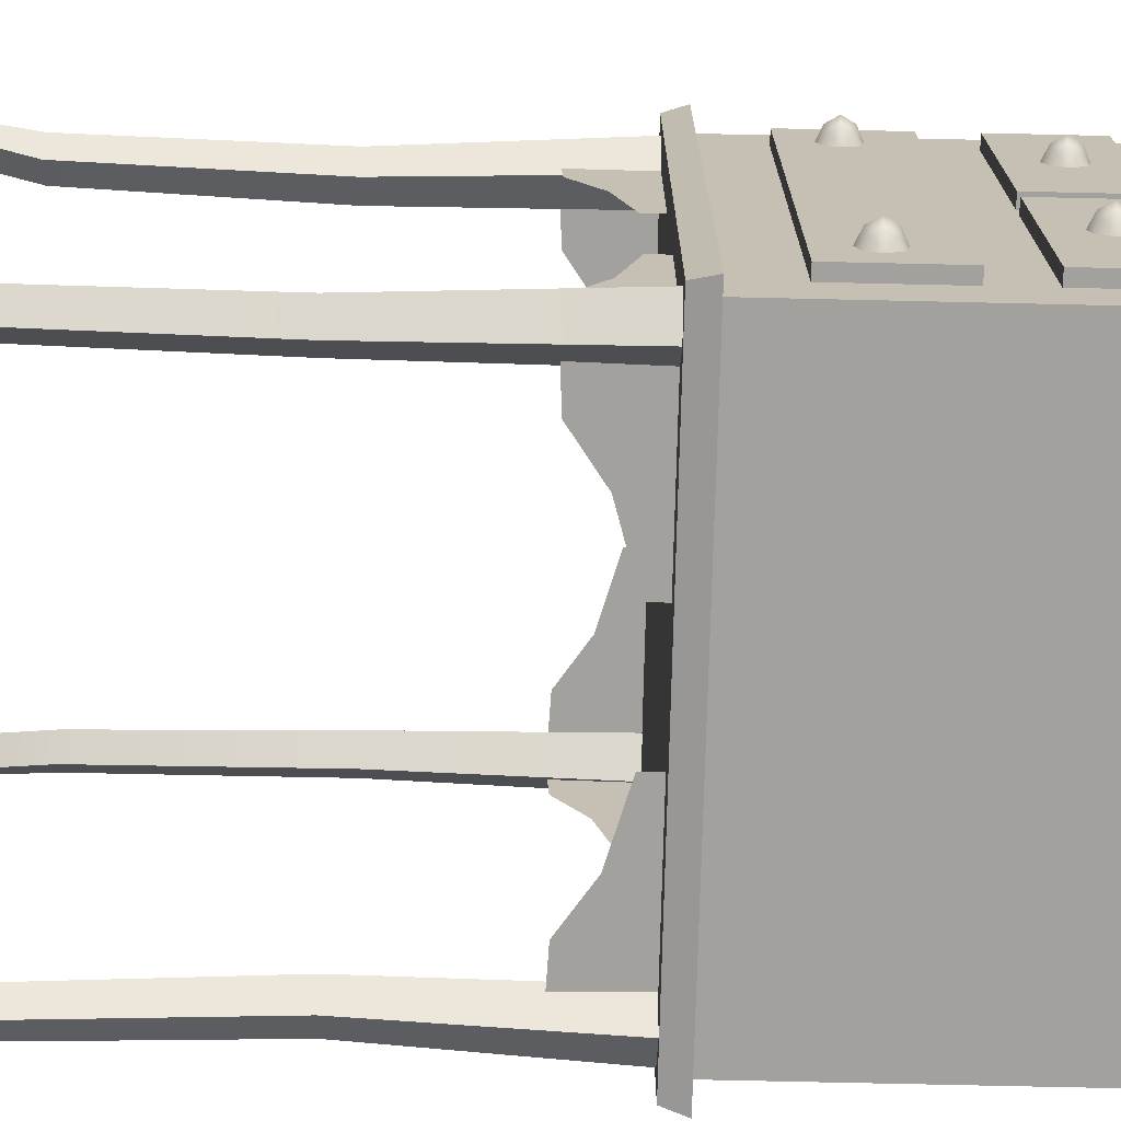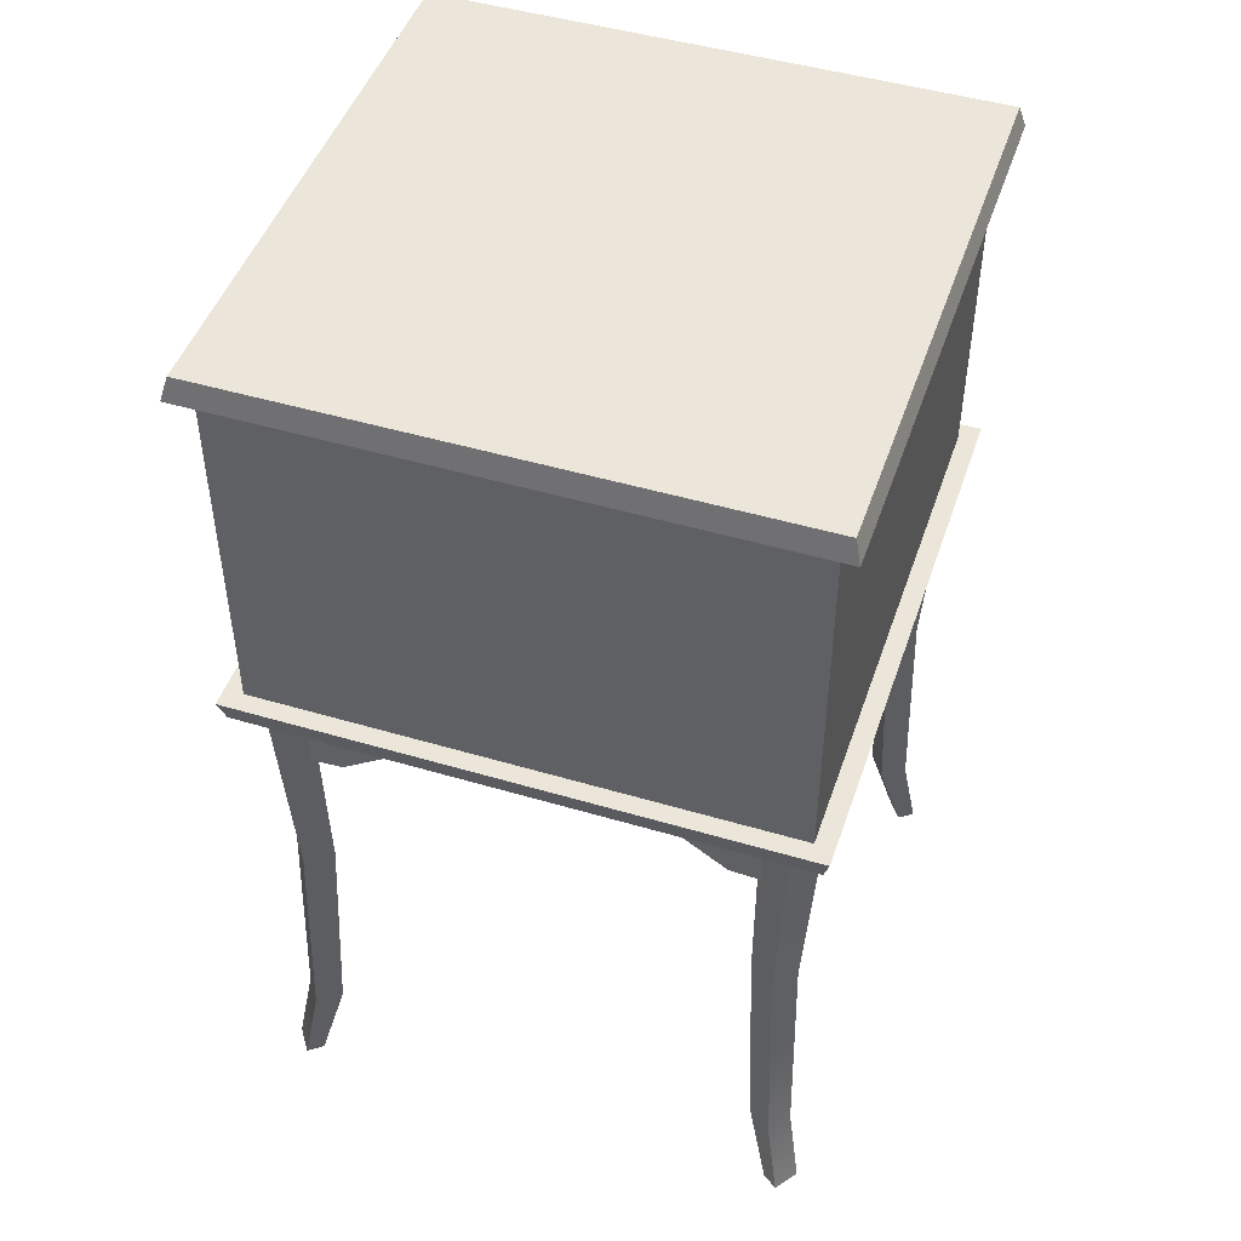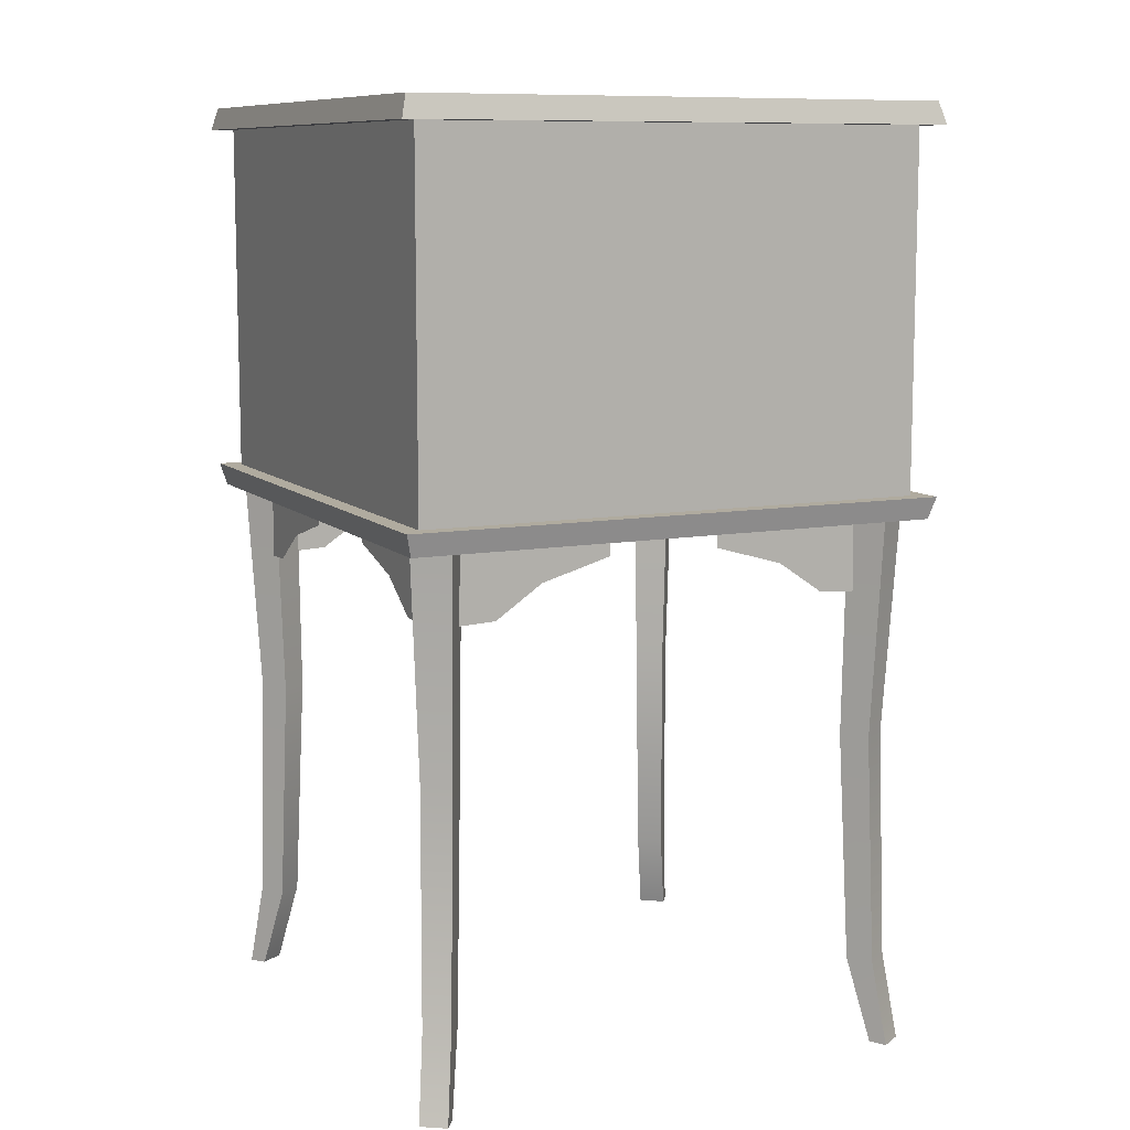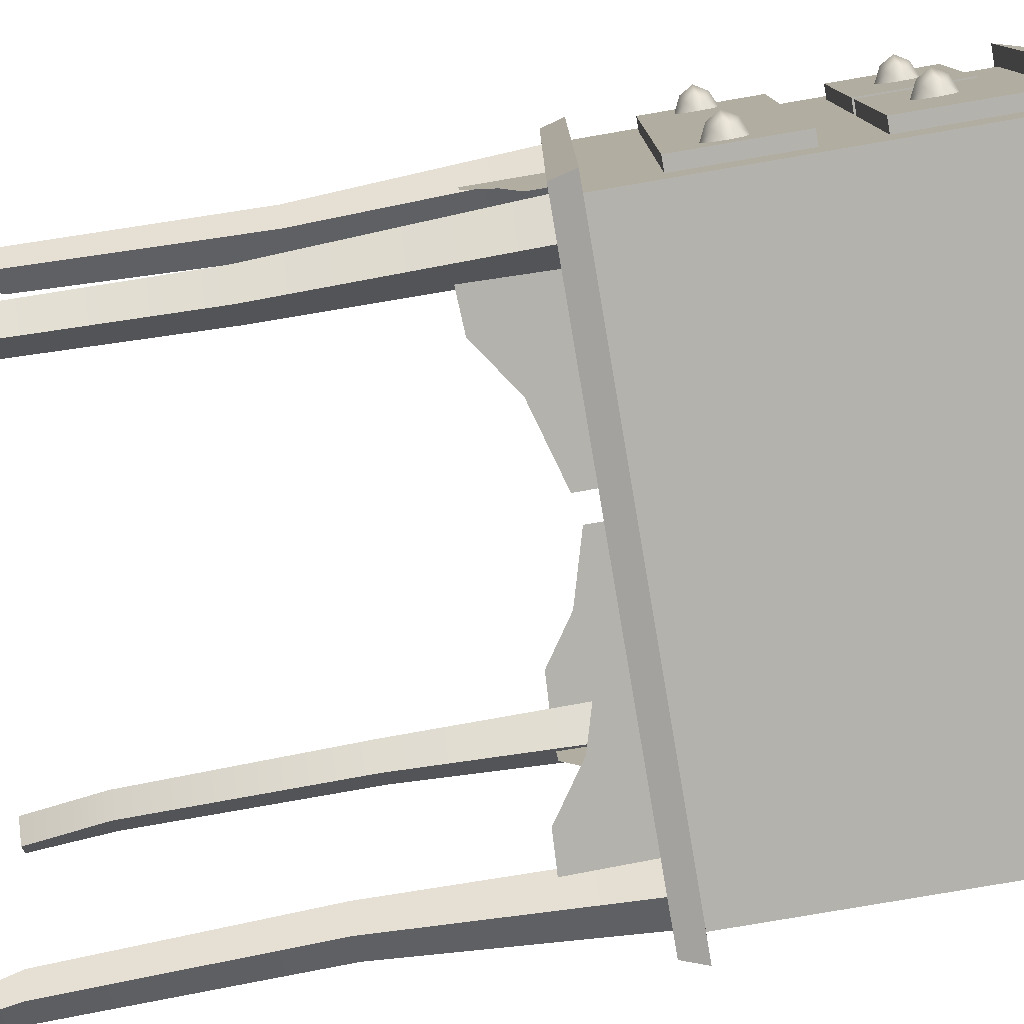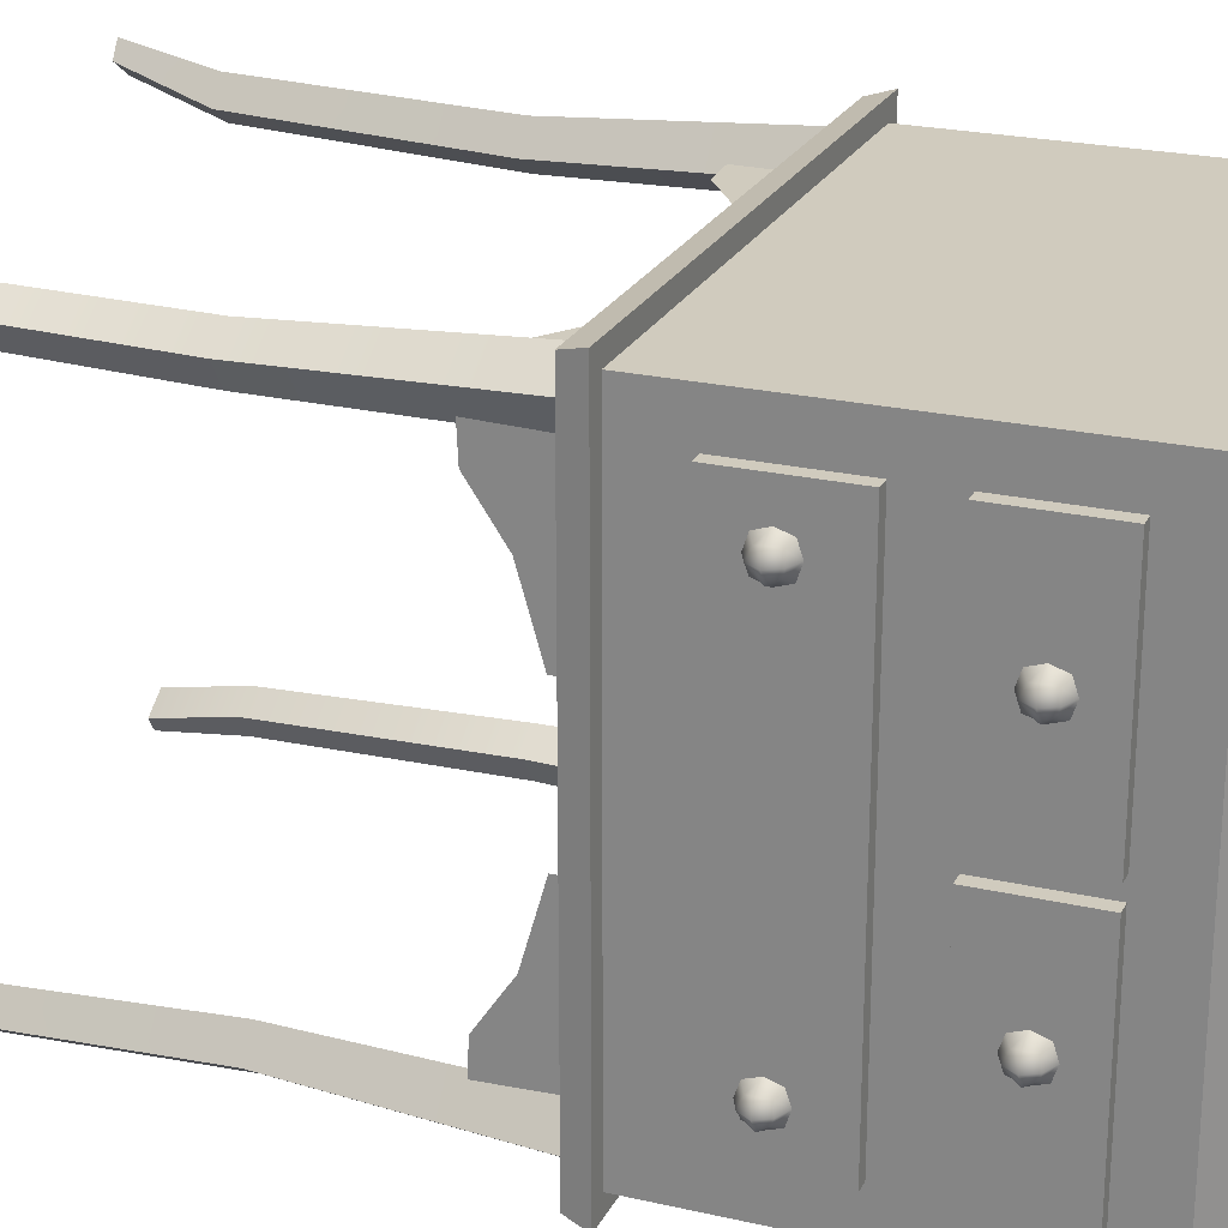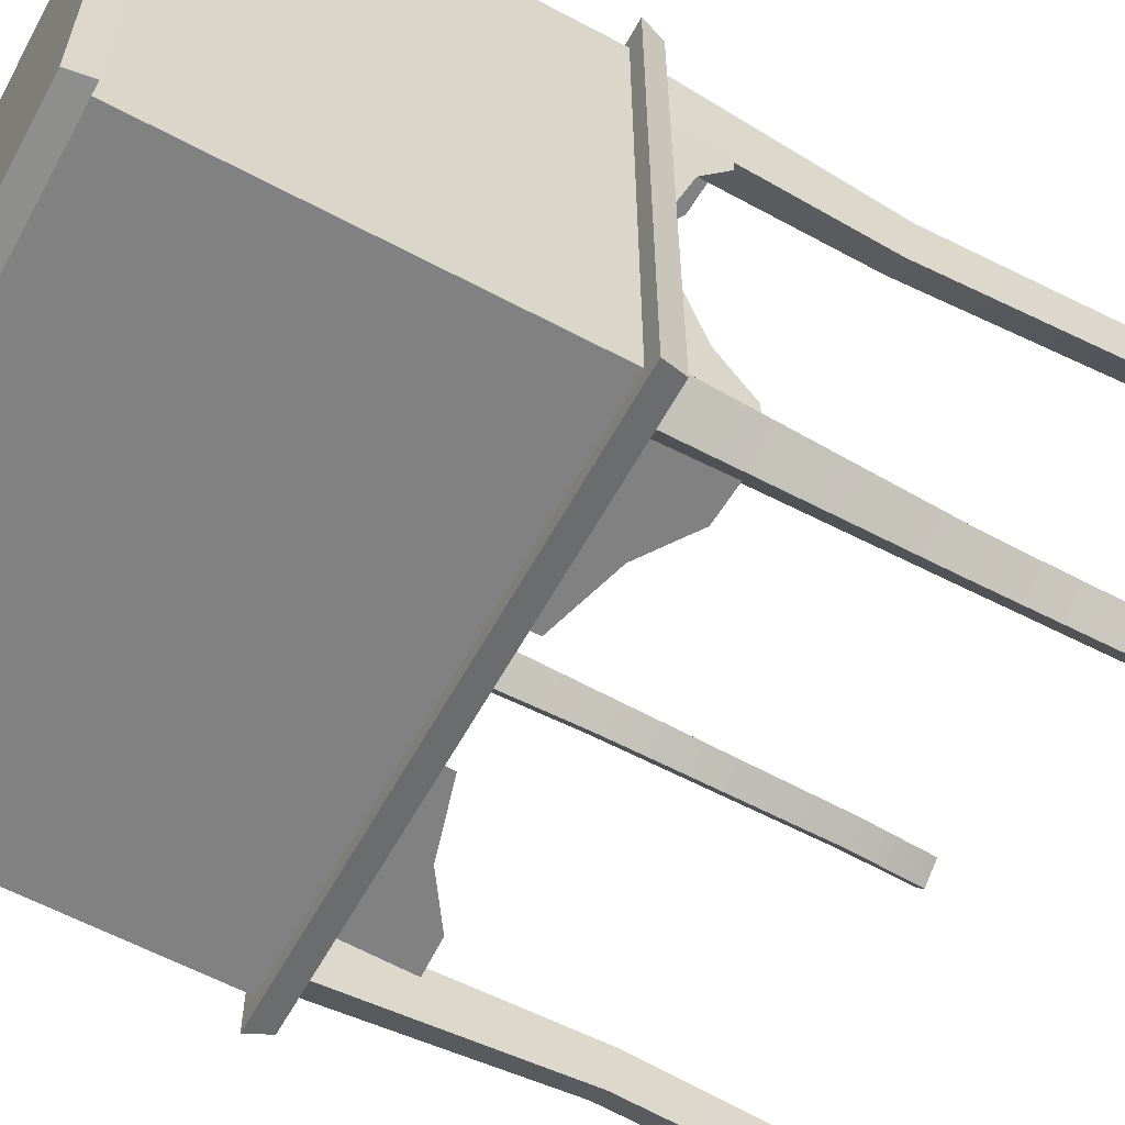
<metadata>
{"format":"obj","ext":"obj","renderer":"f3d","projection":"perspective","resolution":1024,"background":"white","views":[{"elev":-72.1,"azim":88.7,"up":"+Z"},{"elev":47.5,"azim":-71.5,"up":"+Y"},{"elev":9.7,"azim":-25.4,"up":"+Y"},{"elev":-79.4,"azim":99.7,"up":"+Z"},{"elev":23.3,"azim":111.2,"up":"+Z"},{"elev":-60.5,"azim":-118.6,"up":"+Z"}]}
</metadata>
<code>
g mod_Schraenkchen_Flur
v 0.1155 0.449 0.21
v 0.1155 0.749 0.21
v 0.1155 0.449 -0.21
v 0.1155 0.749 -0.21
v 0.5355 0.449 0.21
v 0.5355 0.749 0.21
v 0.5355 0.449 -0.21
v 0.5355 0.749 -0.21
v 0.5355 0.5004 0.177
v 0.5355 0.5004 -0.1744
v 0.5355 0.5858 -0.1744
v 0.5355 0.5858 0.177
v 0.5459 0.5004 0.177
v 0.5459 0.5004 -0.1744
v 0.5459 0.5858 -0.1744
v 0.5459 0.5858 0.177
v 0.5355 0.6252 0.177
v 0.5355 0.6252 0.008566
v 0.5355 0.7014 0.008566
v 0.5355 0.7014 0.177
v 0.5459 0.6252 0.177
v 0.5459 0.6252 0.008566
v 0.5459 0.7014 0.008566
v 0.5459 0.7014 0.177
v 0.5355 0.6252 -0.006008
v 0.5355 0.6252 -0.1744
v 0.5355 0.7014 -0.1744
v 0.5355 0.7014 -0.006008
v 0.5459 0.6252 -0.006008
v 0.5459 0.6252 -0.1744
v 0.5459 0.7014 -0.1744
v 0.5459 0.7014 -0.006008
v 0.5459 0.6633 0.07831
v 0.5623 0.6633 0.09276
v 0.5459 0.6633 0.1072
v 0.5459 0.6489 0.09276
v 0.5459 0.6778 0.09276
v 0.5459 0.6525 0.08192
v 0.5459 0.6742 0.08192
v 0.5567 0.6633 0.08336
v 0.5567 0.6539 0.09276
v 0.5567 0.6727 0.09276
v 0.5567 0.6633 0.1022
v 0.5459 0.6525 0.1036
v 0.5459 0.6742 0.1036
v 0.5523 0.6563 0.09973
v 0.5523 0.6703 0.09973
v 0.5523 0.6563 0.0858
v 0.5523 0.6703 0.0858
v 0.5459 0.6633 -0.1011
v 0.5623 0.6633 -0.08667
v 0.5459 0.6633 -0.07222
v 0.5459 0.6489 -0.08667
v 0.5459 0.6778 -0.08667
v 0.5459 0.6525 -0.09751
v 0.5459 0.6742 -0.09751
v 0.5567 0.6633 -0.09607
v 0.5567 0.6539 -0.08667
v 0.5567 0.6727 -0.08667
v 0.5567 0.6633 -0.07727
v 0.5459 0.6525 -0.07583
v 0.5459 0.6742 -0.07583
v 0.5523 0.6563 -0.0797
v 0.5523 0.6703 -0.0797
v 0.5523 0.6563 -0.09364
v 0.5523 0.6703 -0.09364
v 0.5459 0.5382 0.1232
v 0.5623 0.5382 0.1377
v 0.5459 0.5382 0.1521
v 0.5459 0.5237 0.1377
v 0.5459 0.5526 0.1377
v 0.5459 0.5273 0.1268
v 0.5459 0.549 0.1268
v 0.5567 0.5382 0.1283
v 0.5567 0.5288 0.1377
v 0.5567 0.5476 0.1377
v 0.5567 0.5382 0.1471
v 0.5459 0.5273 0.1485
v 0.5459 0.549 0.1485
v 0.5523 0.5312 0.1447
v 0.5523 0.5451 0.1447
v 0.5523 0.5312 0.1307
v 0.5523 0.5451 0.1307
v 0.5459 0.5382 -0.1515
v 0.5623 0.5382 -0.1371
v 0.5459 0.5382 -0.1226
v 0.5459 0.5237 -0.1371
v 0.5459 0.5526 -0.1371
v 0.5459 0.5273 -0.1479
v 0.5459 0.549 -0.1479
v 0.5567 0.5382 -0.1465
v 0.5567 0.5288 -0.1371
v 0.5567 0.5476 -0.1371
v 0.5567 0.5382 -0.1277
v 0.5459 0.5273 -0.1262
v 0.5459 0.549 -0.1262
v 0.5523 0.5312 -0.1301
v 0.5523 0.5451 -0.1301
v 0.5523 0.5312 -0.144
v 0.5523 0.5451 -0.144
v 0.1005 0.7437 0.225
v 0.1054 0.7618 0.2201
v 0.1005 0.7437 -0.225
v 0.1054 0.7618 -0.2201
v 0.5505 0.7437 0.225
v 0.5456 0.7618 0.2201
v 0.5505 0.7437 -0.225
v 0.5456 0.7618 -0.2201
v 0.1005 0.4543 0.225
v 0.1054 0.4363 0.2201
v 0.1005 0.4543 -0.225
v 0.1054 0.4363 -0.2201
v 0.5505 0.4543 0.225
v 0.5456 0.4363 0.2201
v 0.5505 0.4543 -0.225
v 0.5456 0.4363 -0.2201
v 0.5201 0 0.2179
v 0.511 0.4427 0.213
v 0.5176 0.06919 0.1752
v 0.5385 0 0.205
v 0.537 0.4427 0.1948
v 0.5301 0.000527 0.193
v 0.5188 0.4427 0.1687
v 0.5117 0.000527 0.2059
v 0.4927 0.4427 0.1869
v 0.5121 0.06919 0.2065
v 0.5305 0.06919 0.1937
v 0.4992 0.06919 0.1881
v 0.5071 0.2576 0.2014
v 0.5132 0.2576 0.1668
v 0.5275 0.2576 0.1872
v 0.4928 0.2576 0.181
v 0.1309 -0 0.2179
v 0.1399 0.4427 0.213
v 0.1333 0.06919 0.1752
v 0.1125 -0 0.205
v 0.1139 0.4427 0.1948
v 0.1208 0.000527 0.193
v 0.1321 0.4427 0.1687
v 0.1392 0.000527 0.2059
v 0.1582 0.4427 0.1869
v 0.1388 0.06919 0.2065
v 0.1204 0.06919 0.1937
v 0.1517 0.06919 0.1881
v 0.1438 0.2576 0.2014
v 0.1377 0.2576 0.1668
v 0.1234 0.2576 0.1872
v 0.1581 0.2576 0.181
v 0.5201 0 -0.2179
v 0.511 0.4427 -0.213
v 0.5176 0.06919 -0.1752
v 0.5385 0 -0.205
v 0.537 0.4427 -0.1948
v 0.5301 0.000527 -0.193
v 0.5188 0.4427 -0.1687
v 0.5117 0.000527 -0.2059
v 0.4927 0.4427 -0.1869
v 0.5121 0.06919 -0.2065
v 0.5305 0.06919 -0.1937
v 0.4992 0.06919 -0.1881
v 0.5071 0.2576 -0.2014
v 0.5132 0.2576 -0.1668
v 0.5275 0.2576 -0.1872
v 0.4928 0.2576 -0.181
v 0.1309 -0 -0.2179
v 0.1399 0.4427 -0.213
v 0.1333 0.06919 -0.1752
v 0.1125 -0 -0.205
v 0.1139 0.4427 -0.1948
v 0.1208 0.000527 -0.193
v 0.1321 0.4427 -0.1687
v 0.1392 0.000527 -0.2059
v 0.1582 0.4427 -0.1869
v 0.1388 0.06919 -0.2065
v 0.1204 0.06919 -0.1937
v 0.1517 0.06919 -0.1881
v 0.1438 0.2576 -0.2014
v 0.1377 0.2576 -0.1668
v 0.1234 0.2576 -0.1872
v 0.1581 0.2576 -0.181
v 0.5199 0.4376 0.1858
v 0.5199 0.3765 0.1858
v 0.5199 0.4376 0.0514
v 0.5199 0.4208 0.0514
v 0.5058 0.4376 0.1898
v 0.5058 0.3765 0.1898
v 0.3714 0.4376 0.1898
v 0.3714 0.4208 0.1898
v 0.5199 0.4376 0.1086
v 0.5199 0.4044 0.1086
v 0.4286 0.4376 0.1898
v 0.4286 0.4044 0.1898
v 0.4666 0.4376 0.1898
v 0.4666 0.3785 0.1898
v 0.5199 0.4376 0.1472
v 0.5199 0.3784 0.1472
v 0.131 0.4376 0.1858
v 0.131 0.3765 0.1858
v 0.131 0.4376 0.0514
v 0.131 0.4208 0.0514
v 0.1451 0.4376 0.1898
v 0.1451 0.3765 0.1898
v 0.2795 0.4376 0.1898
v 0.2795 0.4208 0.1898
v 0.131 0.4376 0.1086
v 0.131 0.4044 0.1086
v 0.2223 0.4376 0.1898
v 0.2223 0.4044 0.1898
v 0.1843 0.4376 0.1898
v 0.1843 0.3785 0.1898
v 0.131 0.4376 0.1472
v 0.131 0.3784 0.1472
v 0.5199 0.4376 -0.1858
v 0.5199 0.3765 -0.1858
v 0.5199 0.4376 -0.0514
v 0.5199 0.4208 -0.0514
v 0.5058 0.4376 -0.1898
v 0.5058 0.3765 -0.1898
v 0.3714 0.4376 -0.1898
v 0.3714 0.4208 -0.1898
v 0.5199 0.4376 -0.1086
v 0.5199 0.4044 -0.1086
v 0.4286 0.4376 -0.1898
v 0.4286 0.4044 -0.1898
v 0.4666 0.4376 -0.1898
v 0.4666 0.3785 -0.1898
v 0.5199 0.4376 -0.1472
v 0.5199 0.3784 -0.1472
v 0.131 0.4376 -0.1858
v 0.131 0.3765 -0.1858
v 0.131 0.4376 -0.0514
v 0.131 0.4208 -0.0514
v 0.1451 0.4376 -0.1898
v 0.1451 0.3765 -0.1898
v 0.2795 0.4376 -0.1898
v 0.2795 0.4208 -0.1898
v 0.131 0.4376 -0.1086
v 0.131 0.4044 -0.1086
v 0.2223 0.4376 -0.1898
v 0.2223 0.4044 -0.1898
v 0.1843 0.4376 -0.1898
v 0.1843 0.3785 -0.1898
v 0.131 0.4376 -0.1472
v 0.131 0.3784 -0.1472
f 3 4 8 7
f 5 6 2 1
f 7 5 1 3
f 8 6 5 7
f 2 4 3 1
f 10 11 15 14
f 14 15 16 13
f 12 9 13 16
f 11 12 16 15
f 9 10 14 13
f 18 19 23 22
f 22 23 24 21
f 20 17 21 24
f 19 20 24 23
f 17 18 22 21
f 26 27 31 30
f 30 31 32 29
f 28 25 29 32
f 27 28 32 31
f 25 26 30 29
f 33 39 49 40
f 33 40 48 38
f 34 41 48 40
f 34 40 49 42
f 34 42 47 43
f 34 43 46 41
f 35 44 46 43
f 35 43 47 45
f 36 38 48 41
f 36 41 46 44
f 37 42 49 39
f 37 45 47 42
f 50 56 66 57
f 50 57 65 55
f 51 58 65 57
f 51 57 66 59
f 51 59 64 60
f 51 60 63 58
f 52 61 63 60
f 52 60 64 62
f 53 55 65 58
f 53 58 63 61
f 54 59 66 56
f 54 62 64 59
f 67 73 83 74
f 67 74 82 72
f 68 75 82 74
f 68 74 83 76
f 68 76 81 77
f 68 77 80 75
f 69 78 80 77
f 69 77 81 79
f 70 72 82 75
f 70 75 80 78
f 71 76 83 73
f 71 79 81 76
f 84 90 100 91
f 84 91 99 89
f 85 92 99 91
f 85 91 100 93
f 85 93 98 94
f 85 94 97 92
f 86 95 97 94
f 86 94 98 96
f 87 89 99 92
f 87 92 97 95
f 88 93 100 90
f 88 96 98 93
f 101 102 104 103
f 103 104 108 107
f 107 108 106 105
f 105 106 102 101
f 103 107 105 101
f 108 104 102 106
f 109 111 112 110
f 111 115 116 112
f 115 113 114 116
f 113 109 110 114
f 111 109 113 115
f 116 114 110 112
f 124 128 119 122
f 131 121 118 129
f 117 126 128 124
f 130 123 121 131
f 129 118 125 132
f 132 125 123 130
f 122 119 127 120
f 120 127 126 117
f 128 132 130 119
f 126 129 132 128
f 119 130 131 127
f 127 131 129 126
f 140 138 135 144
f 147 145 134 137
f 133 140 144 142
f 146 147 137 139
f 145 148 141 134
f 148 146 139 141
f 138 136 143 135
f 136 133 142 143
f 144 135 146 148
f 142 144 148 145
f 135 143 147 146
f 143 142 145 147
f 156 154 151 160
f 163 161 150 153
f 149 156 160 158
f 162 163 153 155
f 161 164 157 150
f 164 162 155 157
f 154 152 159 151
f 152 149 158 159
f 160 151 162 164
f 158 160 164 161
f 151 159 163 162
f 159 158 161 163
f 172 176 167 170
f 179 169 166 177
f 165 174 176 172
f 178 171 169 179
f 177 166 173 180
f 180 173 171 178
f 170 167 175 168
f 168 175 174 165
f 176 180 178 167
f 174 177 180 176
f 167 178 179 175
f 175 179 177 174
f 189 190 184 183
f 191 187 188 192
f 195 196 190 189
f 193 191 192 194
f 185 193 194 186
f 181 182 196 195
f 205 199 200 206
f 207 208 204 203
f 211 205 206 212
f 209 210 208 207
f 201 202 210 209
f 197 211 212 198
f 221 215 216 222
f 223 224 220 219
f 227 221 222 228
f 225 226 224 223
f 217 218 226 225
f 213 227 228 214
f 237 238 232 231
f 239 235 236 240
f 243 244 238 237
f 241 239 240 242
f 233 241 242 234
f 229 230 244 243

</code>
